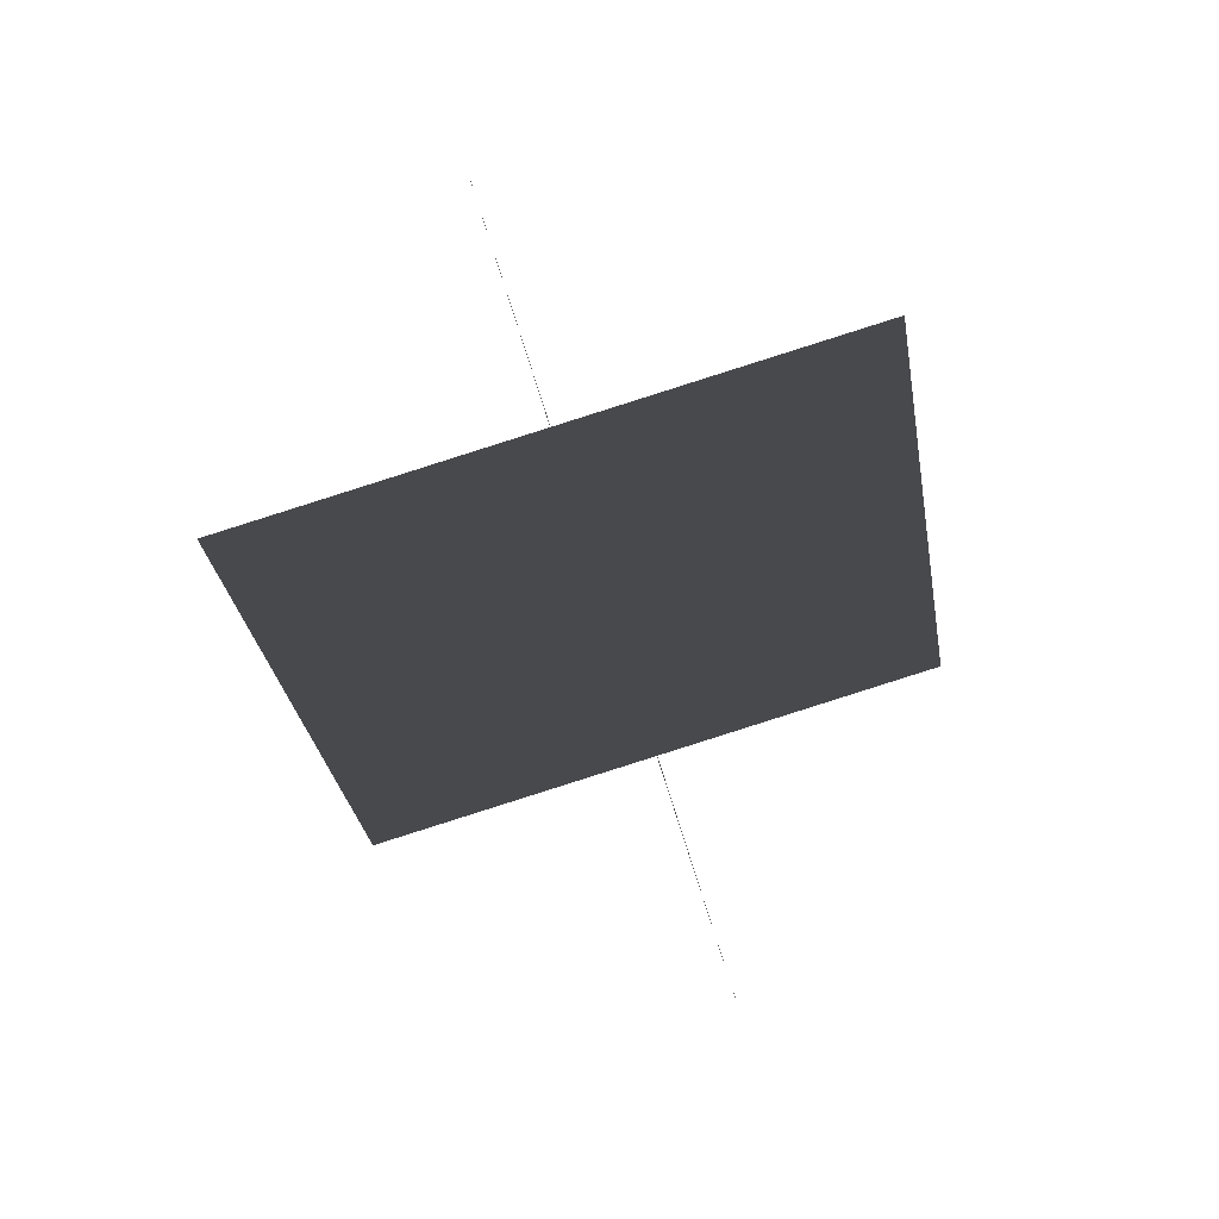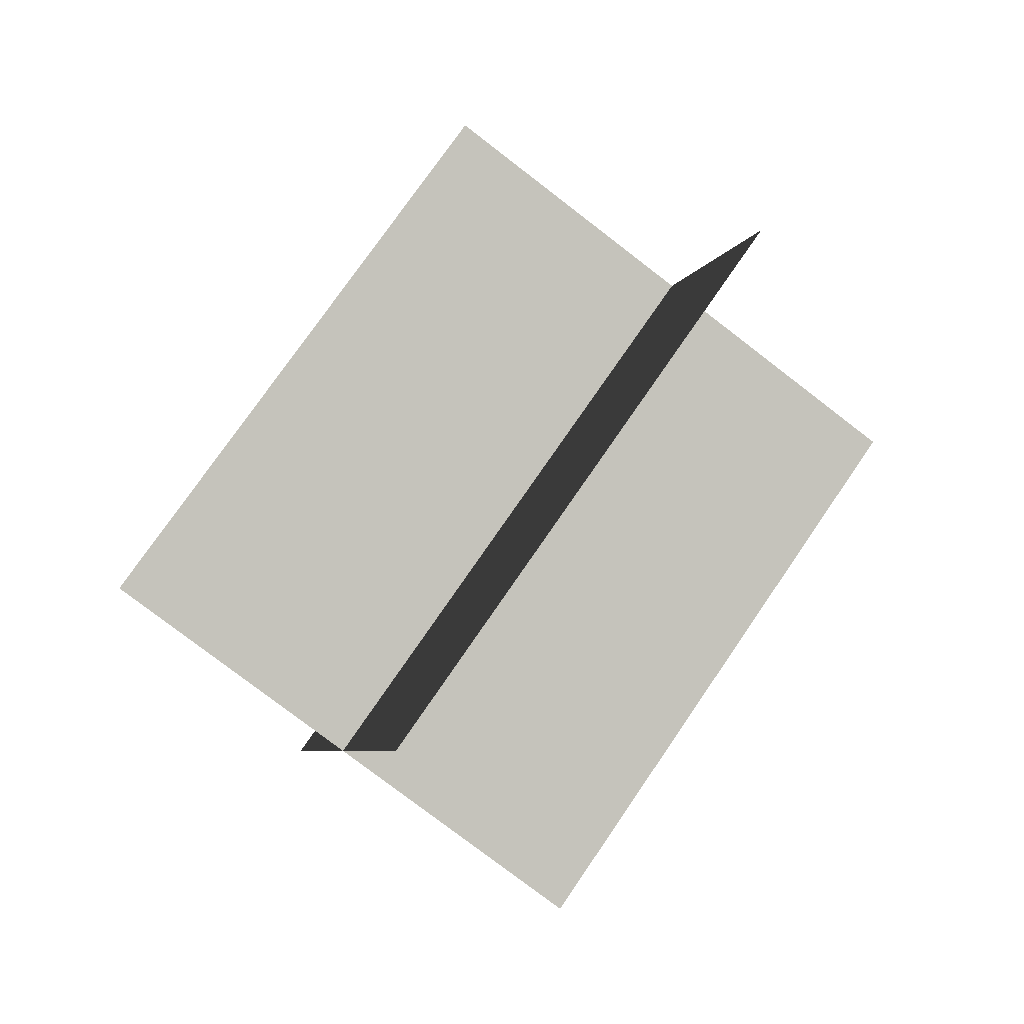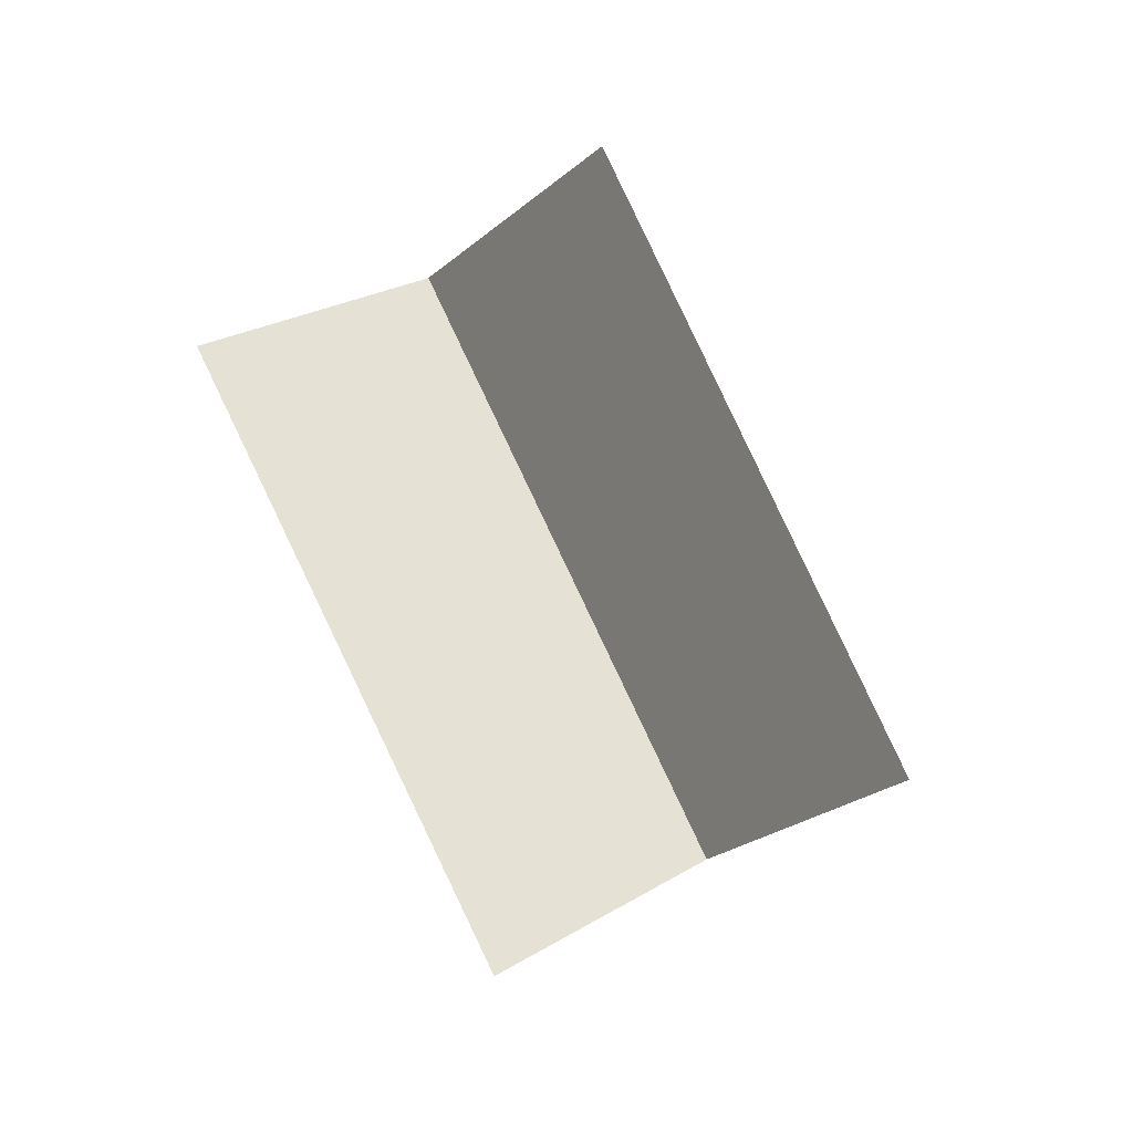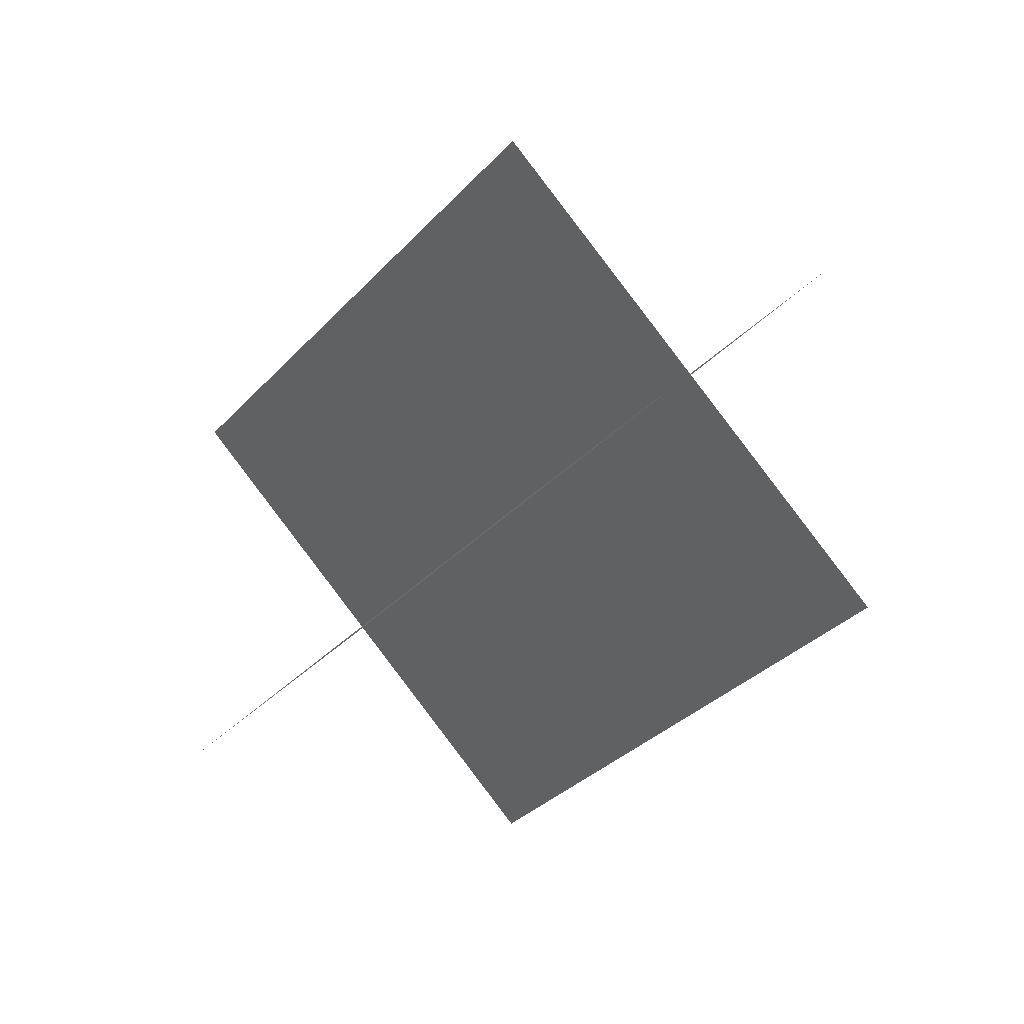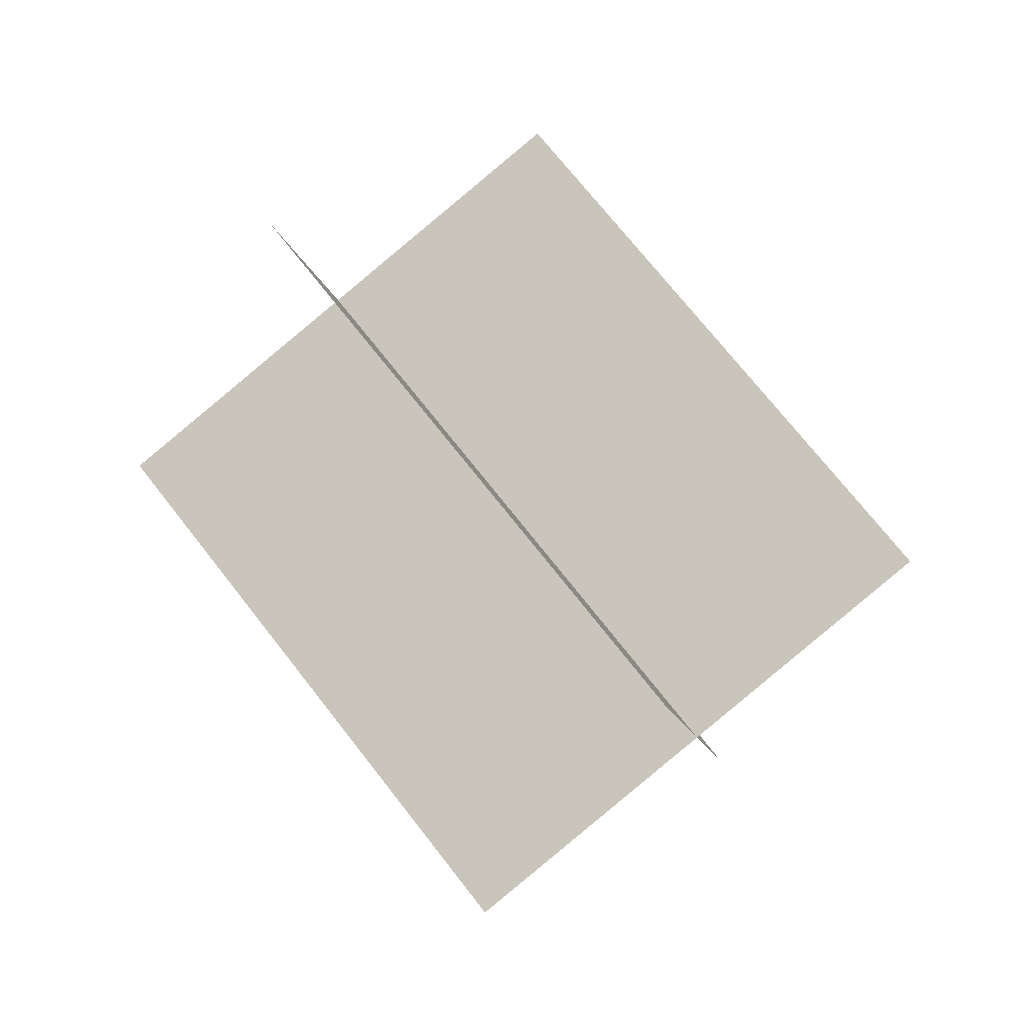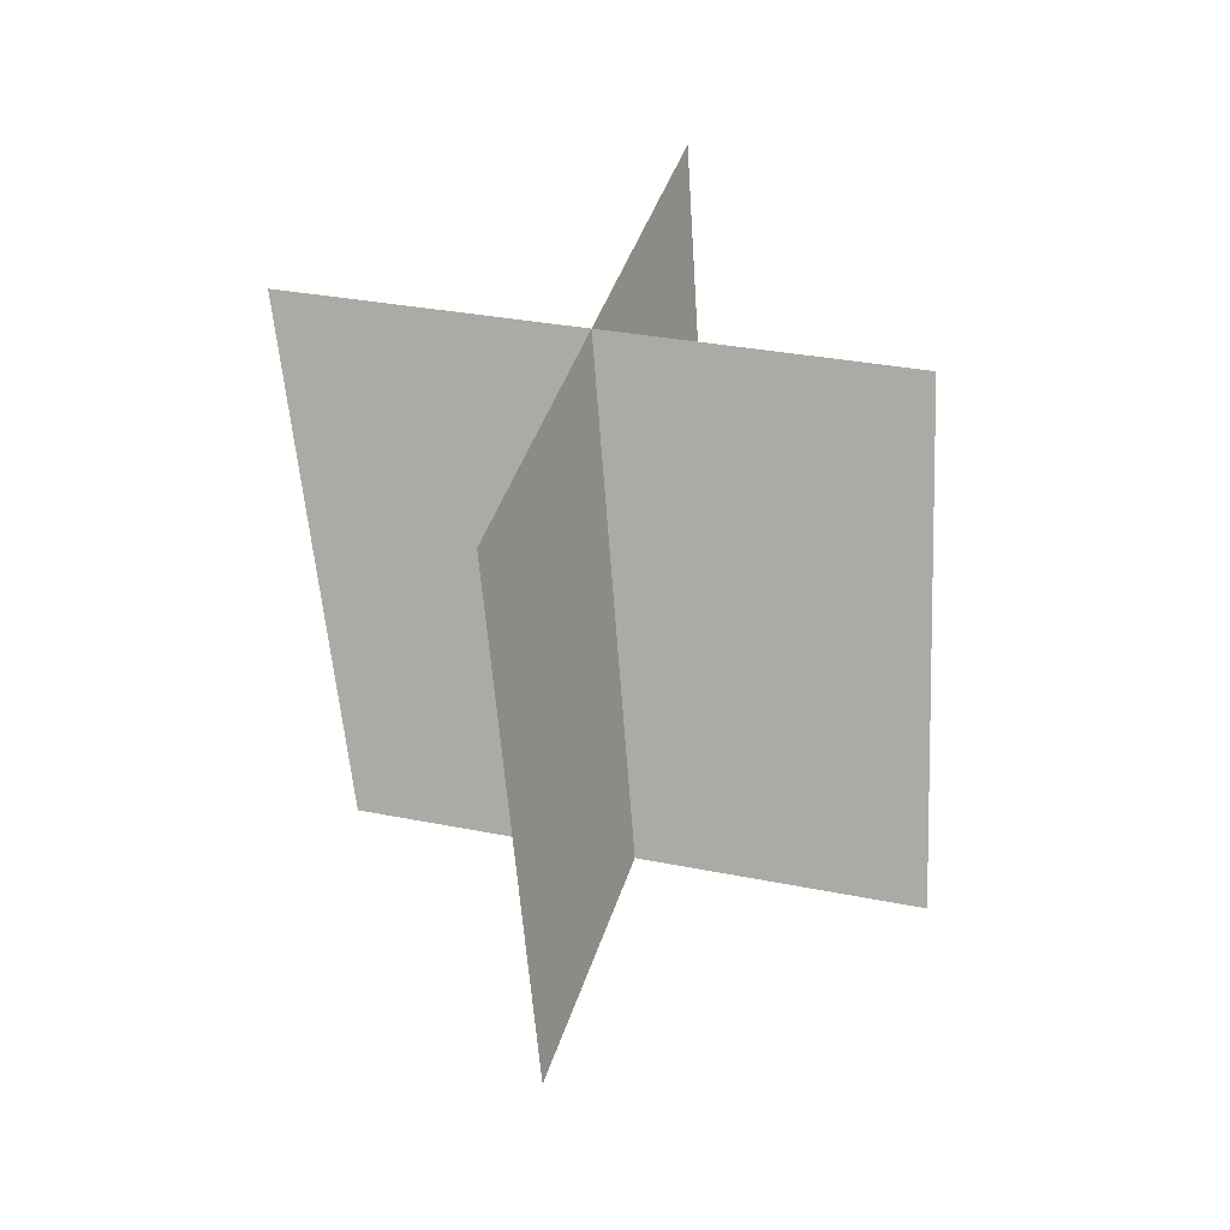
<metadata>
{"format":"obj","ext":"obj","renderer":"f3d","projection":"perspective","resolution":1024,"background":"white","views":[{"elev":10.9,"azim":4.5,"up":"+Z"},{"elev":1.8,"azim":58.6,"up":"+Y"},{"elev":-32.9,"azim":-143.3,"up":"+Y"},{"elev":40.4,"azim":107.3,"up":"+Y"},{"elev":-18.2,"azim":-97.6,"up":"+Y"},{"elev":3.5,"azim":177.9,"up":"+Y"}]}
</metadata>
<code>
g light61
v 12.77 -10.95 14.36
v 15.51 14.78 -5.502
v -15.51 -14.78 5.502
v -12.77 10.95 -14.36
v 3.416 -21.83 -1.023
v 6.148 3.905 -20.88
v -6.149 -3.906 20.88
v -3.416 21.83 1.024
f 3 1 2
f 2 4 3
f 7 5 6
f 6 8 7

</code>
